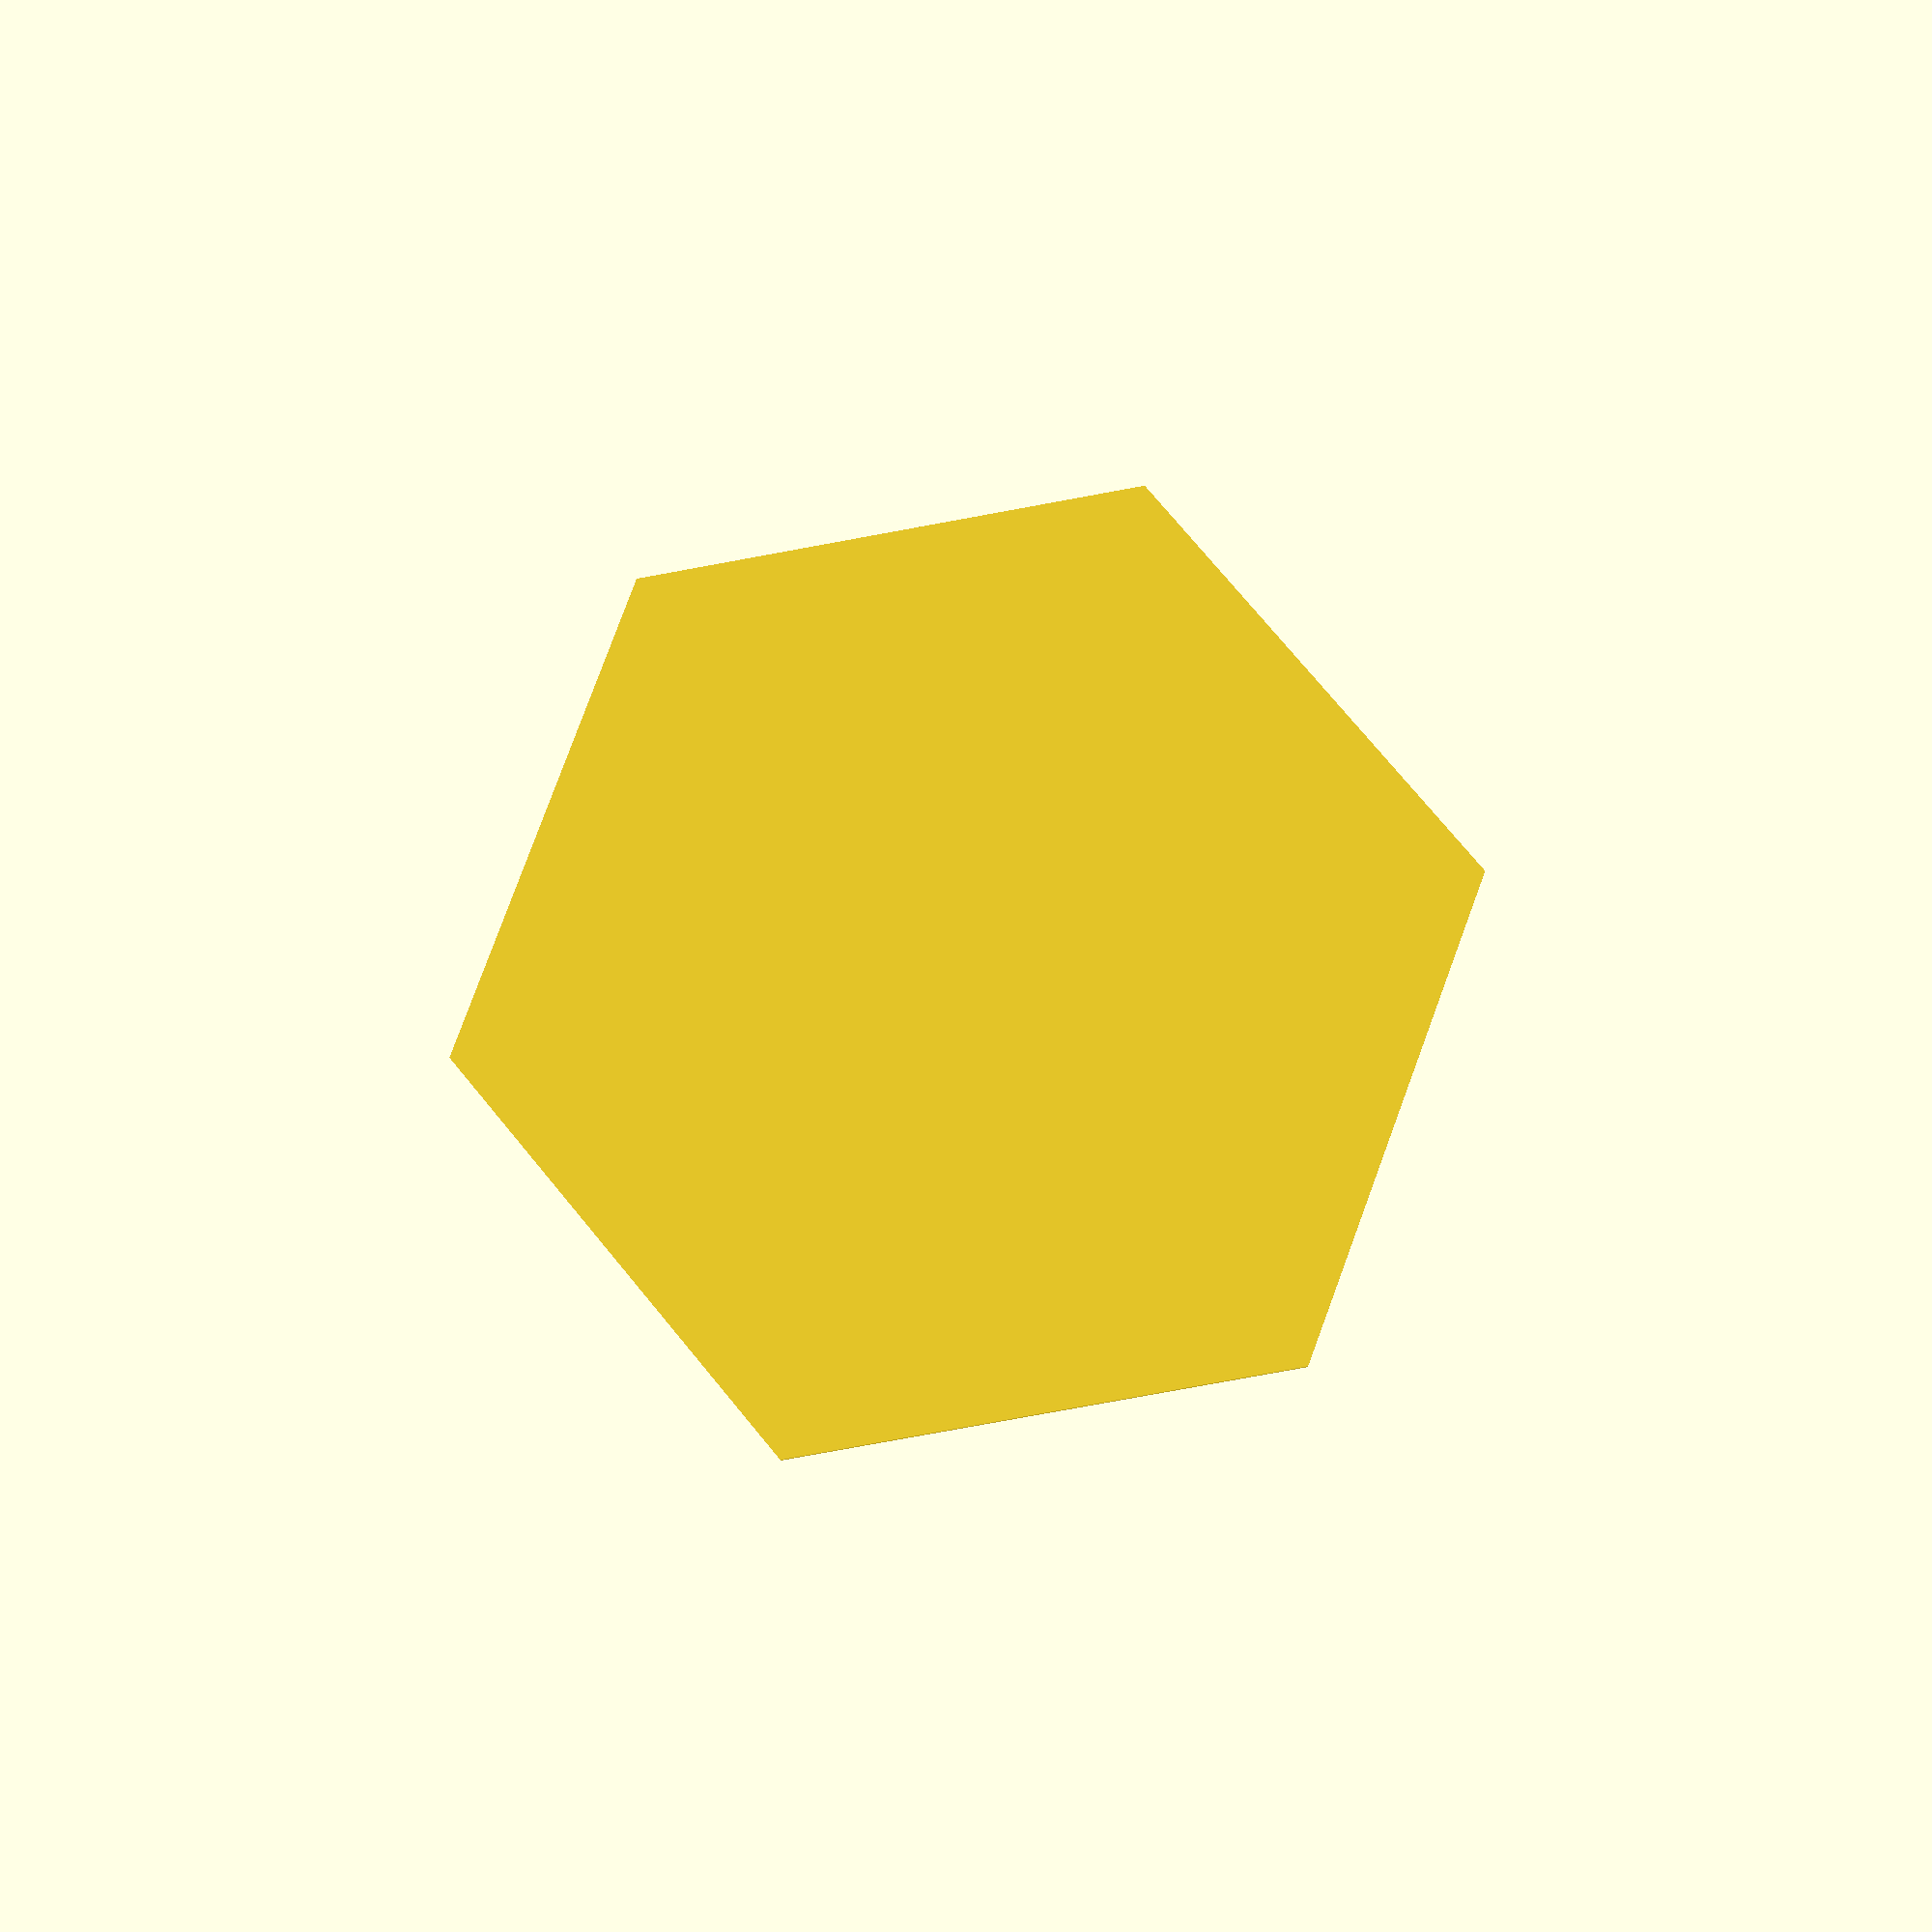
<openscad>
// everything has to be a factor of 0.4m

stroke = 2;
notch_width = 20.5;
notch_depth = 1;
distance_apart = 33 + 1/3;
wall_depth = 20;
triangle_height = (distance_apart * sqrt(3)) / 2;
num_rings = 10;
radius = distance_apart * num_rings;


diffuser_thickness = 0.4;


standoff_distance_from_edge = 2;

standoff_height = 5;
standoff_radius = 2;
standoff_length = 5; // this is how far out the standoff is from the backplate_chin

countersink_radius = 8;
countersink_depth = 2;

backplate_thickness = 5;


fudge = 1;

//diffuser();
//honeycomb();
//backplate_honeycomb();
backplate_chin();

module honeycomb()
{
    
    difference()
    {
        rotate(30) cylinder(h=wall_depth, r=radius /*+ stroke / 2*/, $fn=6);
    
    for (i = [num_rings / 2 - 1:-1:(-2 * num_rings) + (num_rings / 2)]) // draws the square
        {
            orgin = [triangle_height * -10, distance_apart * i  + (triangle_height - notch_width) / 2, wall_depth - notch_depth];
                                                                           //the + 1 is needed to finish the etch
            translate(orgin) rotate(30)cube([distance_apart * (num_rings * 2 + 1), notch_width, notch_depth + fudge]); 
        }
    
        for (y = [num_rings:-1:-num_rings]) 
        {
            for (x = [-num_rings:2:num_rings])
            {          
                translate([x * triangle_height + (triangle_height * (2/3)), y * distance_apart, -2]) rotate(60) cylinder (h=wall_depth+4, r=(triangle_height* 2/3) - stroke, $fn=3);
                translate([x * triangle_height - (triangle_height * (2/3)), y * distance_apart, -2]) rotate(0) cylinder (h= wall_depth+4, r=(triangle_height* 2/3) - stroke, $fn=3);
            
                translate([(x+1) * triangle_height + (triangle_height * (2/3)), (y) * distance_apart + distance_apart / 2, -2]) rotate(60) cylinder (h=wall_depth+4, r=(triangle_height* 2/3) - stroke, $fn=3);
                translate([(x+1) * triangle_height - (triangle_height * (2/3)), (y) * distance_apart + distance_apart / 2, -2]) rotate(0) cylinder (h=wall_depth+4, r=(triangle_height* 2/3) - stroke, $fn=3);        
            }
        }

        //trimming for print
        /* 
        translate([0,0,-5]) rotate(60) cube([1000,1000,100]);
        translate([0,0,-5]) rotate(120) cube([1000,1000,100]);
        translate([0,0,-5]) rotate(180) cube([1000,1000,100]);
        translate([0,0,-5]) rotate(-0) cube([1000,1000,100]);
        translate([0,0,-5]) rotate(-30) cube([1000,1000,100]);
        translate([0,-7 * distance_apart,-1]) rotate(30) cube([1000,1000,100]);
        translate([0,-6 * distance_apart,-1]) rotate(-30) cube([1000,1000,100]); 
        */
    }
}

module diffuser() difference() //union()
{
    
    translate([0,0,-diffuser_thickness])rotate(30) cylinder(h=diffuser_thickness, r=radius /* + stroke / 2 */, $fn=6);
    /*
    translate([0,0,-5]) rotate(60) cube([1000,1000,100]);
    translate([0,0,-5]) rotate(120) cube([1000,1000,100]);
    translate([0,0,-5]) rotate(180) cube([1000,1000,100]);
    translate([0,0,-5]) rotate(-0) cube([1000,1000,100]);
    translate([0,0,-5]) rotate(-30) cube([1000,1000,100]);
    translate([0,-7 * distance_apart,-1]) rotate(30) cube([1000,1000,100]);
    translate([0,-6 * distance_apart,-1]) rotate(-30) cube([1000,1000,100]); 
    */    
}

module backplate_honeycomb()
{
    // draw the backplate
    translate([0, 0, wall_depth + standoff_height]) rotate(30) cylinder(h=backplate_thickness, r=radius /*+ stroke / 2*/, $fn=6);
    
    
    
}


module backplate_chin() 
{
    rotate(30) cylinder(h=backplate_thickness, r=radius /*+ stroke / 2*/, $fn=6);
    
    
    // make the standoffs
    union() 
    {
    // center
    translate([0, 0, backplate_thickness]) cylinder(h=standoff_length, r=countersink_radius, $fn=100);
    }
    
    
    
    difference()
    {
    // drill the holes for the screws and the countersinks
    
    // top center
    translate([0, distance_apart * (num_rings - standoff_distance_from_edge), 0]) cylinder(h=standoff_height, r=standoff_radius, $fn=100);
    
    translate([0, distance_apart * (num_rings - standoff_distance_from_edge), 0]) cylinder(h=countersink_depth, r=countersink_radius, $fn=100);
    
    // top right
    translate([triangle_height * (num_rings - standoff_distance_from_edge), distance_apart * num_rings / 2, 0]) cylinder(h=standoff_height, r=standoff_radius, $fn=100);
    
    translate([triangle_height * (num_rings - standoff_distance_from_edge), distance_apart * num_rings / 2, 0]) cylinder(h=countersink_depth, r=countersink_radius, $fn=100);
    
    // bottom right
    translate([triangle_height * (num_rings - standoff_distance_from_edge), -distance_apart * num_rings / 2, 0]) cylinder(h=standoff_height, r=standoff_radius, $fn=100);
    
    translate([triangle_height * (num_rings - standoff_distance_from_edge), -distance_apart * num_rings / 2, 0]) cylinder(h=countersink_depth, r=countersink_radius, $fn=100);

    // bottom center
    translate([0, -distance_apart * (num_rings - standoff_distance_from_edge), 0]) cylinder(h=standoff_height, r=standoff_radius, $fn=100);
    
    translate([0, -distance_apart * (num_rings - standoff_distance_from_edge), 0]) cylinder(h=countersink_depth, r=countersink_radius, $fn=100);
    
    // bottom left
    translate([-triangle_height * (num_rings - standoff_distance_from_edge), -distance_apart * num_rings / 2, 0]) cylinder(h=standoff_height, r=standoff_radius, $fn=100);
    
    translate([-triangle_height * (num_rings - standoff_distance_from_edge), -distance_apart * num_rings / 2, 0]) cylinder(h=countersink_depth, r=countersink_radius, $fn=100);
    
    // top left
    translate([-triangle_height * (num_rings - standoff_distance_from_edge), distance_apart * num_rings / 2, 0]) cylinder(h=standoff_height, r=standoff_radius, $fn=100);
    
    translate([-triangle_height * (num_rings - standoff_distance_from_edge), distance_apart * num_rings / 2, 0]) cylinder(h=countersink_depth, r=countersink_radius, $fn=100);
    
    // center
    translate([0, 0, 0]) cylinder(h=countersink_depth, r=countersink_radius, $fn=100);
}
}

































</openscad>
<views>
elev=10.9 azim=219.7 roll=183.7 proj=p view=solid
</views>
